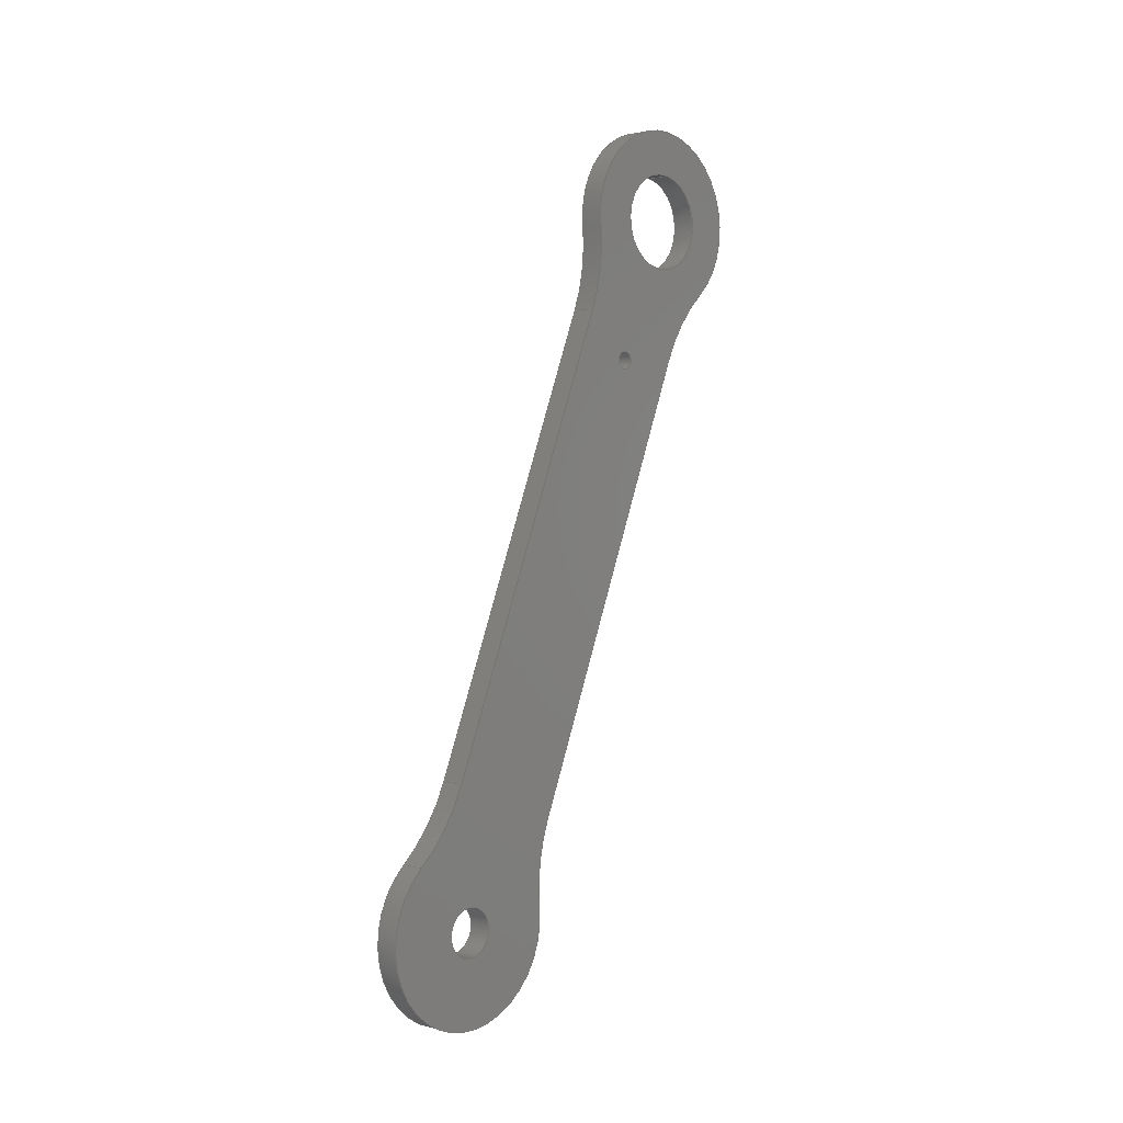
<metadata>
{"format":"step","ext":"step","renderer":"f3d","projection":"perspective","resolution":1024,"background":"white","views":[{"elev":2.2,"azim":-136.0,"up":"+Z"}]}
</metadata>
<code>
ISO-10303-21;
DATA;
#1=PROPERTY_DEFINITION_REPRESENTATION(#5,#3);
#2=PROPERTY_DEFINITION_REPRESENTATION(#6,#4);
#3=REPRESENTATION('',(#7),#422);
#4=REPRESENTATION('',(#8),#422);
#5=PROPERTY_DEFINITION('pmi validation property','',#427);
#6=PROPERTY_DEFINITION('pmi validation property','',#427);
#7=VALUE_REPRESENTATION_ITEM('number of annotations',COUNT_MEASURE(0));
#8=VALUE_REPRESENTATION_ITEM('number of views',COUNT_MEASURE(0));
#9=SHAPE_REPRESENTATION_RELATIONSHIP('','',#246,#10);
#10=ADVANCED_BREP_SHAPE_REPRESENTATION('',(#244),#422);
#11=CYLINDRICAL_SURFACE('',#258,0.01212);
#12=CYLINDRICAL_SURFACE('',#261,0.01212);
#13=CYLINDRICAL_SURFACE('',#272,0.02425);
#14=CYLINDRICAL_SURFACE('',#273,0.02425);
#15=CYLINDRICAL_SURFACE('',#274,0.02425);
#16=CYLINDRICAL_SURFACE('',#275,0.02425);
#17=CYLINDRICAL_SURFACE('',#276,0.003175);
#18=CYLINDRICAL_SURFACE('',#277,0.00635);
#19=CYLINDRICAL_SURFACE('',#278,0.001191);
#20=LINE('',#363,#32);
#21=LINE('',#372,#33);
#22=LINE('',#383,#34);
#23=LINE('',#384,#35);
#24=LINE('',#386,#36);
#25=LINE('',#388,#37);
#26=LINE('',#390,#38);
#27=LINE('',#392,#39);
#28=LINE('',#396,#40);
#29=LINE('',#398,#41);
#30=LINE('',#400,#42);
#31=LINE('',#402,#43);
#32=VECTOR('',#289,1);
#33=VECTOR('',#296,1);
#34=VECTOR('',#307,1);
#35=VECTOR('',#308,1);
#36=VECTOR('',#311,1);
#37=VECTOR('',#312,1);
#38=VECTOR('',#313,1);
#39=VECTOR('',#316,1);
#40=VECTOR('',#319,1);
#41=VECTOR('',#322,1);
#42=VECTOR('',#323,1);
#43=VECTOR('',#324,1);
#44=ORIENTED_EDGE('',*,*,#104,.F.);
#45=ORIENTED_EDGE('',*,*,#105,.T.);
#46=ORIENTED_EDGE('',*,*,#106,.T.);
#47=ORIENTED_EDGE('',*,*,#107,.T.);
#48=ORIENTED_EDGE('',*,*,#108,.F.);
#49=ORIENTED_EDGE('',*,*,#109,.F.);
#50=ORIENTED_EDGE('',*,*,#110,.F.);
#51=ORIENTED_EDGE('',*,*,#111,.F.);
#52=ORIENTED_EDGE('',*,*,#112,.F.);
#53=ORIENTED_EDGE('',*,*,#113,.F.);
#54=ORIENTED_EDGE('',*,*,#114,.F.);
#55=ORIENTED_EDGE('',*,*,#115,.F.);
#56=ORIENTED_EDGE('',*,*,#116,.F.);
#57=ORIENTED_EDGE('',*,*,#113,.T.);
#58=ORIENTED_EDGE('',*,*,#117,.F.);
#59=ORIENTED_EDGE('',*,*,#111,.T.);
#60=ORIENTED_EDGE('',*,*,#118,.F.);
#61=ORIENTED_EDGE('',*,*,#119,.F.);
#62=ORIENTED_EDGE('',*,*,#120,.F.);
#63=ORIENTED_EDGE('',*,*,#109,.T.);
#64=ORIENTED_EDGE('',*,*,#121,.F.);
#65=ORIENTED_EDGE('',*,*,#122,.F.);
#66=ORIENTED_EDGE('',*,*,#123,.F.);
#67=ORIENTED_EDGE('',*,*,#107,.F.);
#68=ORIENTED_EDGE('',*,*,#124,.F.);
#69=ORIENTED_EDGE('',*,*,#125,.T.);
#70=ORIENTED_EDGE('',*,*,#126,.F.);
#71=ORIENTED_EDGE('',*,*,#127,.F.);
#72=ORIENTED_EDGE('',*,*,#128,.F.);
#73=ORIENTED_EDGE('',*,*,#129,.T.);
#74=ORIENTED_EDGE('',*,*,#115,.T.);
#75=ORIENTED_EDGE('',*,*,#130,.F.);
#76=ORIENTED_EDGE('',*,*,#119,.T.);
#77=ORIENTED_EDGE('',*,*,#131,.F.);
#78=ORIENTED_EDGE('',*,*,#122,.T.);
#79=ORIENTED_EDGE('',*,*,#132,.F.);
#80=ORIENTED_EDGE('',*,*,#125,.F.);
#81=ORIENTED_EDGE('',*,*,#133,.F.);
#82=ORIENTED_EDGE('',*,*,#112,.T.);
#83=ORIENTED_EDGE('',*,*,#120,.T.);
#84=ORIENTED_EDGE('',*,*,#130,.T.);
#85=ORIENTED_EDGE('',*,*,#117,.T.);
#86=ORIENTED_EDGE('',*,*,#110,.T.);
#87=ORIENTED_EDGE('',*,*,#123,.T.);
#88=ORIENTED_EDGE('',*,*,#131,.T.);
#89=ORIENTED_EDGE('',*,*,#118,.T.);
#90=ORIENTED_EDGE('',*,*,#108,.T.);
#91=ORIENTED_EDGE('',*,*,#126,.T.);
#92=ORIENTED_EDGE('',*,*,#132,.T.);
#93=ORIENTED_EDGE('',*,*,#121,.T.);
#94=ORIENTED_EDGE('',*,*,#114,.T.);
#95=ORIENTED_EDGE('',*,*,#116,.T.);
#96=ORIENTED_EDGE('',*,*,#133,.T.);
#97=ORIENTED_EDGE('',*,*,#124,.T.);
#98=ORIENTED_EDGE('',*,*,#106,.F.);
#99=ORIENTED_EDGE('',*,*,#129,.F.);
#100=ORIENTED_EDGE('',*,*,#105,.F.);
#101=ORIENTED_EDGE('',*,*,#128,.T.);
#102=ORIENTED_EDGE('',*,*,#104,.T.);
#103=ORIENTED_EDGE('',*,*,#127,.T.);
#104=EDGE_CURVE('',#134,#134,#156,.T.);
#105=EDGE_CURVE('',#135,#135,#157,.F.);
#106=EDGE_CURVE('',#136,#136,#158,.F.);
#107=EDGE_CURVE('',#137,#138,#20,.T.);
#108=EDGE_CURVE('',#139,#138,#159,.F.);
#109=EDGE_CURVE('',#140,#139,#160,.T.);
#110=EDGE_CURVE('',#141,#140,#161,.F.);
#111=EDGE_CURVE('',#142,#141,#21,.T.);
#112=EDGE_CURVE('',#143,#142,#162,.F.);
#113=EDGE_CURVE('',#144,#143,#163,.T.);
#114=EDGE_CURVE('',#137,#144,#164,.F.);
#115=EDGE_CURVE('',#145,#146,#165,.T.);
#116=EDGE_CURVE('',#144,#145,#22,.T.);
#117=EDGE_CURVE('',#146,#143,#23,.F.);
#118=EDGE_CURVE('',#147,#141,#24,.T.);
#119=EDGE_CURVE('',#148,#147,#25,.T.);
#120=EDGE_CURVE('',#142,#148,#26,.F.);
#121=EDGE_CURVE('',#149,#139,#27,.F.);
#122=EDGE_CURVE('',#150,#149,#166,.T.);
#123=EDGE_CURVE('',#140,#150,#28,.T.);
#124=EDGE_CURVE('',#151,#137,#29,.F.);
#125=EDGE_CURVE('',#151,#152,#30,.T.);
#126=EDGE_CURVE('',#138,#152,#31,.T.);
#127=EDGE_CURVE('',#153,#153,#167,.T.);
#128=EDGE_CURVE('',#154,#154,#168,.F.);
#129=EDGE_CURVE('',#155,#155,#169,.T.);
#130=EDGE_CURVE('',#148,#146,#170,.T.);
#131=EDGE_CURVE('',#150,#147,#171,.T.);
#132=EDGE_CURVE('',#152,#149,#172,.T.);
#133=EDGE_CURVE('',#145,#151,#173,.T.);
#134=VERTEX_POINT('',#358);
#135=VERTEX_POINT('',#360);
#136=VERTEX_POINT('',#362);
#137=VERTEX_POINT('',#364);
#138=VERTEX_POINT('',#365);
#139=VERTEX_POINT('',#367);
#140=VERTEX_POINT('',#369);
#141=VERTEX_POINT('',#371);
#142=VERTEX_POINT('',#373);
#143=VERTEX_POINT('',#375);
#144=VERTEX_POINT('',#377);
#145=VERTEX_POINT('',#381);
#146=VERTEX_POINT('',#382);
#147=VERTEX_POINT('',#387);
#148=VERTEX_POINT('',#389);
#149=VERTEX_POINT('',#393);
#150=VERTEX_POINT('',#395);
#151=VERTEX_POINT('',#399);
#152=VERTEX_POINT('',#401);
#153=VERTEX_POINT('',#405);
#154=VERTEX_POINT('',#407);
#155=VERTEX_POINT('',#409);
#156=CIRCLE('',#249,0.001191);
#157=CIRCLE('',#250,0.00635);
#158=CIRCLE('',#251,0.003175);
#159=CIRCLE('',#252,0.02425);
#160=CIRCLE('',#253,0.01212);
#161=CIRCLE('',#254,0.02425);
#162=CIRCLE('',#255,0.02425);
#163=CIRCLE('',#256,0.01212);
#164=CIRCLE('',#257,0.02425);
#165=CIRCLE('',#259,0.01212);
#166=CIRCLE('',#262,0.01212);
#167=CIRCLE('',#265,0.001191);
#168=CIRCLE('',#266,0.00635);
#169=CIRCLE('',#267,0.003175);
#170=CIRCLE('',#268,0.02425);
#171=CIRCLE('',#269,0.02425);
#172=CIRCLE('',#270,0.02425);
#173=CIRCLE('',#271,0.02425);
#174=EDGE_LOOP('',(#44));
#175=EDGE_LOOP('',(#45));
#176=EDGE_LOOP('',(#46));
#177=EDGE_LOOP('',(#47,#48,#49,#50,#51,#52,#53,#54));
#178=EDGE_LOOP('',(#55,#56,#57,#58));
#179=EDGE_LOOP('',(#59,#60,#61,#62));
#180=EDGE_LOOP('',(#63,#64,#65,#66));
#181=EDGE_LOOP('',(#67,#68,#69,#70));
#182=EDGE_LOOP('',(#71));
#183=EDGE_LOOP('',(#72));
#184=EDGE_LOOP('',(#73));
#185=EDGE_LOOP('',(#74,#75,#76,#77,#78,#79,#80,#81));
#186=EDGE_LOOP('',(#82,#83,#84,#85));
#187=EDGE_LOOP('',(#86,#87,#88,#89));
#188=EDGE_LOOP('',(#90,#91,#92,#93));
#189=EDGE_LOOP('',(#94,#95,#96,#97));
#190=EDGE_LOOP('',(#98));
#191=EDGE_LOOP('',(#99));
#192=EDGE_LOOP('',(#100));
#193=EDGE_LOOP('',(#101));
#194=EDGE_LOOP('',(#102));
#195=EDGE_LOOP('',(#103));
#196=FACE_BOUND('',#174,.T.);
#197=FACE_BOUND('',#175,.T.);
#198=FACE_BOUND('',#176,.T.);
#199=FACE_BOUND('',#177,.T.);
#200=FACE_BOUND('',#178,.T.);
#201=FACE_BOUND('',#179,.T.);
#202=FACE_BOUND('',#180,.T.);
#203=FACE_BOUND('',#181,.T.);
#204=FACE_BOUND('',#182,.T.);
#205=FACE_BOUND('',#183,.T.);
#206=FACE_BOUND('',#184,.T.);
#207=FACE_BOUND('',#185,.T.);
#208=FACE_BOUND('',#186,.T.);
#209=FACE_BOUND('',#187,.T.);
#210=FACE_BOUND('',#188,.T.);
#211=FACE_BOUND('',#189,.T.);
#212=FACE_BOUND('',#190,.T.);
#213=FACE_BOUND('',#191,.T.);
#214=FACE_BOUND('',#192,.T.);
#215=FACE_BOUND('',#193,.T.);
#216=FACE_BOUND('',#194,.T.);
#217=FACE_BOUND('',#195,.T.);
#218=PLANE('',#248);
#219=PLANE('',#260);
#220=PLANE('',#263);
#221=PLANE('',#264);
#222=ADVANCED_FACE('',(#196,#197,#198,#199),#218,.T.);
#223=ADVANCED_FACE('',(#200),#11,.T.);
#224=ADVANCED_FACE('',(#201),#219,.F.);
#225=ADVANCED_FACE('',(#202),#12,.T.);
#226=ADVANCED_FACE('',(#203),#220,.T.);
#227=ADVANCED_FACE('',(#204,#205,#206,#207),#221,.F.);
#228=ADVANCED_FACE('',(#208),#13,.F.);
#229=ADVANCED_FACE('',(#209),#14,.F.);
#230=ADVANCED_FACE('',(#210),#15,.F.);
#231=ADVANCED_FACE('',(#211),#16,.F.);
#232=ADVANCED_FACE('',(#212,#213),#17,.F.);
#233=ADVANCED_FACE('',(#214,#215),#18,.F.);
#234=ADVANCED_FACE('',(#216,#217),#19,.F.);
#235=CLOSED_SHELL('',(#222,#223,#224,#225,#226,#227,#228,#229,#230,#231,
#232,#233,#234));
#236=STYLED_ITEM('',(#237),#244);
#237=PRESENTATION_STYLE_ASSIGNMENT((#238));
#238=SURFACE_STYLE_USAGE(.BOTH.,#239);
#239=SURFACE_SIDE_STYLE('',(#240));
#240=SURFACE_STYLE_FILL_AREA(#241);
#241=FILL_AREA_STYLE('',(#242));
#242=FILL_AREA_STYLE_COLOUR('',#243);
#243=DRAUGHTING_PRE_DEFINED_COLOUR('white');
#244=MANIFOLD_SOLID_BREP('link1r',#235);
#245=SHAPE_DEFINITION_REPRESENTATION(#427,#246);
#246=SHAPE_REPRESENTATION('link1r',(#247),#422);
#247=AXIS2_PLACEMENT_3D('',#355,#279,#280);
#248=AXIS2_PLACEMENT_3D('',#356,#281,#282);
#249=AXIS2_PLACEMENT_3D('',#357,#283,#284);
#250=AXIS2_PLACEMENT_3D('',#359,#285,#286);
#251=AXIS2_PLACEMENT_3D('',#361,#287,#288);
#252=AXIS2_PLACEMENT_3D('',#366,#290,#291);
#253=AXIS2_PLACEMENT_3D('',#368,#292,#293);
#254=AXIS2_PLACEMENT_3D('',#370,#294,#295);
#255=AXIS2_PLACEMENT_3D('',#374,#297,#298);
#256=AXIS2_PLACEMENT_3D('',#376,#299,#300);
#257=AXIS2_PLACEMENT_3D('',#378,#301,#302);
#258=AXIS2_PLACEMENT_3D('',#379,#303,#304);
#259=AXIS2_PLACEMENT_3D('',#380,#305,#306);
#260=AXIS2_PLACEMENT_3D('',#385,#309,#310);
#261=AXIS2_PLACEMENT_3D('',#391,#314,#315);
#262=AXIS2_PLACEMENT_3D('',#394,#317,#318);
#263=AXIS2_PLACEMENT_3D('',#397,#320,#321);
#264=AXIS2_PLACEMENT_3D('',#403,#325,#326);
#265=AXIS2_PLACEMENT_3D('',#404,#327,#328);
#266=AXIS2_PLACEMENT_3D('',#406,#329,#330);
#267=AXIS2_PLACEMENT_3D('',#408,#331,#332);
#268=AXIS2_PLACEMENT_3D('',#410,#333,#334);
#269=AXIS2_PLACEMENT_3D('',#411,#335,#336);
#270=AXIS2_PLACEMENT_3D('',#412,#337,#338);
#271=AXIS2_PLACEMENT_3D('',#413,#339,#340);
#272=AXIS2_PLACEMENT_3D('',#414,#341,#342);
#273=AXIS2_PLACEMENT_3D('',#415,#343,#344);
#274=AXIS2_PLACEMENT_3D('',#416,#345,#346);
#275=AXIS2_PLACEMENT_3D('',#417,#347,#348);
#276=AXIS2_PLACEMENT_3D('',#418,#349,#350);
#277=AXIS2_PLACEMENT_3D('',#419,#351,#352);
#278=AXIS2_PLACEMENT_3D('',#420,#353,#354);
#279=DIRECTION('',(0,0,1));
#280=DIRECTION('',(1,0,0));
#281=DIRECTION('',(-1,-1.84e-17,-1.109e-17));
#282=DIRECTION('',(-1.991e-17,0.9877,0.1564));
#283=DIRECTION('',(-1,-1.84e-17,-1.109e-17));
#284=DIRECTION('',(1.84e-17,-1,0));
#285=DIRECTION('',(-1,6.123e-17,-1.225e-16));
#286=DIRECTION('',(-1.305e-16,-0.1564,0.9877));
#287=DIRECTION('',(-1,-1.84e-17,-1.109e-17));
#288=DIRECTION('',(-8.071e-18,-0.1564,0.9877));
#289=DIRECTION('',(3.57e-18,0.3665,-0.9304));
#290=DIRECTION('',(1,1.84e-17,1.109e-17));
#291=DIRECTION('',(8.071e-18,0.1564,-0.9877));
#292=DIRECTION('',(1,1.84e-17,1.109e-17));
#293=DIRECTION('',(8.071e-18,0.1564,-0.9877));
#294=DIRECTION('',(1,1.84e-17,1.109e-17));
#295=DIRECTION('',(8.071e-18,0.1564,-0.9877));
#296=DIRECTION('',(3.57e-18,0.3665,-0.9304));
#297=DIRECTION('',(1,1.84e-17,1.109e-17));
#298=DIRECTION('',(8.071e-18,0.1564,-0.9877));
#299=DIRECTION('',(1,1.84e-17,1.109e-17));
#300=DIRECTION('',(8.071e-18,0.1564,-0.9877));
#301=DIRECTION('',(1,1.84e-17,1.109e-17));
#302=DIRECTION('',(8.071e-18,0.1564,-0.9877));
#303=DIRECTION('',(1,1.84e-17,1.109e-17));
#304=DIRECTION('',(-8.071e-18,-0.1564,0.9877));
#305=DIRECTION('',(1,1.84e-17,1.109e-17));
#306=DIRECTION('',(8.071e-18,0.1564,-0.9877));
#307=DIRECTION('',(1,1.84e-17,1.109e-17));
#308=DIRECTION('',(1,1.84e-17,1.109e-17));
#309=DIRECTION('',(-2.119e-17,0.9304,0.3665));
#310=DIRECTION('',(-3.57e-18,-0.3665,0.9304));
#311=DIRECTION('',(-1,-1.84e-17,-1.109e-17));
#312=DIRECTION('',(3.57e-18,0.3665,-0.9304));
#313=DIRECTION('',(-1,-1.84e-17,-1.109e-17));
#314=DIRECTION('',(1,1.84e-17,1.109e-17));
#315=DIRECTION('',(-8.071e-18,-0.1564,0.9877));
#316=DIRECTION('',(1,1.84e-17,1.109e-17));
#317=DIRECTION('',(1,1.84e-17,1.109e-17));
#318=DIRECTION('',(8.071e-18,0.1564,-0.9877));
#319=DIRECTION('',(1,1.84e-17,1.109e-17));
#320=DIRECTION('',(-2.119e-17,0.9304,0.3665));
#321=DIRECTION('',(-3.57e-18,-0.3665,0.9304));
#322=DIRECTION('',(1,1.84e-17,1.109e-17));
#323=DIRECTION('',(3.57e-18,0.3665,-0.9304));
#324=DIRECTION('',(1,1.84e-17,1.109e-17));
#325=DIRECTION('',(-1,-1.84e-17,-1.109e-17));
#326=DIRECTION('',(-1.991e-17,0.9877,0.1564));
#327=DIRECTION('',(1,-1.84e-17,-1.109e-17));
#328=DIRECTION('',(1.84e-17,1,0));
#329=DIRECTION('',(-1,-1.84e-17,-1.109e-17));
#330=DIRECTION('',(-8.071e-18,-0.1564,0.9877));
#331=DIRECTION('',(-1,-1.84e-17,-1.109e-17));
#332=DIRECTION('',(-8.071e-18,-0.1564,0.9877));
#333=DIRECTION('',(1,1.84e-17,1.109e-17));
#334=DIRECTION('',(8.071e-18,0.1564,-0.9877));
#335=DIRECTION('',(1,1.84e-17,1.109e-17));
#336=DIRECTION('',(8.071e-18,0.1564,-0.9877));
#337=DIRECTION('',(1,1.84e-17,1.109e-17));
#338=DIRECTION('',(8.071e-18,0.1564,-0.9877));
#339=DIRECTION('',(1,1.84e-17,1.109e-17));
#340=DIRECTION('',(8.071e-18,0.1564,-0.9877));
#341=DIRECTION('',(1,1.84e-17,1.109e-17));
#342=DIRECTION('',(-8.071e-18,-0.1564,0.9877));
#343=DIRECTION('',(1,1.84e-17,1.109e-17));
#344=DIRECTION('',(-8.071e-18,-0.1564,0.9877));
#345=DIRECTION('',(1,1.84e-17,1.109e-17));
#346=DIRECTION('',(-8.071e-18,-0.1564,0.9877));
#347=DIRECTION('',(1,1.84e-17,1.109e-17));
#348=DIRECTION('',(-8.071e-18,-0.1564,0.9877));
#349=DIRECTION('',(1,1.84e-17,1.109e-17));
#350=DIRECTION('',(8.071e-18,0.1564,-0.9877));
#351=DIRECTION('',(-1,-9.804e-17,1.003e-16));
#352=DIRECTION('',(-1.144e-16,0.1564,-0.9877));
#353=DIRECTION('',(-1,1.84e-17,1.109e-17));
#354=DIRECTION('',(2.127e-17,0.9209,0.3897));
#355=CARTESIAN_POINT('',(0,0,0));
#356=CARTESIAN_POINT('',(-0.04084,0.3188,0.07638));
#357=CARTESIAN_POINT('',(-0.04084,0.3084,0.1027));
#358=CARTESIAN_POINT('',(-0.04084,0.3072,0.1027));
#359=CARTESIAN_POINT('',(-0.04084,0.301,0.1215));
#360=CARTESIAN_POINT('',(-0.04084,0.3,0.1278));
#361=CARTESIAN_POINT('',(-0.04084,0.3365,0.03126));
#362=CARTESIAN_POINT('',(-0.04084,0.336,0.0344));
#363=CARTESIAN_POINT('',(-0.04084,0.3263,0.07934));
#364=CARTESIAN_POINT('',(-0.04084,0.3146,0.109));
#365=CARTESIAN_POINT('',(-0.04084,0.338,0.04973));
#366=CARTESIAN_POINT('',(-0.04084,0.3605,0.05861));
#367=CARTESIAN_POINT('',(-0.04084,0.3445,0.04038));
#368=CARTESIAN_POINT('',(-0.04084,0.3365,0.03126));
#369=CARTESIAN_POINT('',(-0.04084,0.3245,0.03248));
#370=CARTESIAN_POINT('',(-0.04084,0.3004,0.03492));
#371=CARTESIAN_POINT('',(-0.04084,0.3229,0.0438));
#372=CARTESIAN_POINT('',(-0.04084,0.3112,0.07342));
#373=CARTESIAN_POINT('',(-0.04084,0.2996,0.103));
#374=CARTESIAN_POINT('',(-0.04084,0.277,0.09415));
#375=CARTESIAN_POINT('',(-0.04084,0.293,0.1124));
#376=CARTESIAN_POINT('',(-0.04084,0.301,0.1215));
#377=CARTESIAN_POINT('',(-0.04084,0.3131,0.1203));
#378=CARTESIAN_POINT('',(-0.04084,0.3372,0.1178));
#379=CARTESIAN_POINT('',(-0.04373,0.301,0.1215));
#380=CARTESIAN_POINT('',(-0.03767,0.301,0.1215));
#381=CARTESIAN_POINT('',(-0.03767,0.3131,0.1203));
#382=CARTESIAN_POINT('',(-0.03767,0.293,0.1124));
#383=CARTESIAN_POINT('',(-0.04373,0.3131,0.1203));
#384=CARTESIAN_POINT('',(-0.04373,0.293,0.1124));
#385=CARTESIAN_POINT('',(-0.04373,0.3112,0.07342));
#386=CARTESIAN_POINT('',(-0.04373,0.3229,0.0438));
#387=CARTESIAN_POINT('',(-0.03767,0.3229,0.0438));
#388=CARTESIAN_POINT('',(-0.03767,0.3112,0.07342));
#389=CARTESIAN_POINT('',(-0.03767,0.2996,0.103));
#390=CARTESIAN_POINT('',(-0.03767,0.2996,0.103));
#391=CARTESIAN_POINT('',(-0.04373,0.3365,0.03126));
#392=CARTESIAN_POINT('',(-0.04373,0.3445,0.04038));
#393=CARTESIAN_POINT('',(-0.03767,0.3445,0.04038));
#394=CARTESIAN_POINT('',(-0.03767,0.3365,0.03126));
#395=CARTESIAN_POINT('',(-0.03767,0.3245,0.03248));
#396=CARTESIAN_POINT('',(-0.04373,0.3245,0.03248));
#397=CARTESIAN_POINT('',(-0.04373,0.3263,0.07934));
#398=CARTESIAN_POINT('',(-0.04373,0.3146,0.109));
#399=CARTESIAN_POINT('',(-0.03767,0.3146,0.109));
#400=CARTESIAN_POINT('',(-0.03767,0.3263,0.07934));
#401=CARTESIAN_POINT('',(-0.03767,0.338,0.04973));
#402=CARTESIAN_POINT('',(-0.04373,0.338,0.04973));
#403=CARTESIAN_POINT('',(-0.03767,0.3188,0.07638));
#404=CARTESIAN_POINT('',(-0.03767,0.3084,0.1027));
#405=CARTESIAN_POINT('',(-0.03767,0.3096,0.1027));
#406=CARTESIAN_POINT('',(-0.03767,0.301,0.1215));
#407=CARTESIAN_POINT('',(-0.03767,0.3,0.1278));
#408=CARTESIAN_POINT('',(-0.03767,0.3365,0.03126));
#409=CARTESIAN_POINT('',(-0.03767,0.336,0.0344));
#410=CARTESIAN_POINT('',(-0.03767,0.277,0.09415));
#411=CARTESIAN_POINT('',(-0.03767,0.3004,0.03492));
#412=CARTESIAN_POINT('',(-0.03767,0.3605,0.05861));
#413=CARTESIAN_POINT('',(-0.03767,0.3372,0.1178));
#414=CARTESIAN_POINT('',(-0.04373,0.277,0.09415));
#415=CARTESIAN_POINT('',(-0.04373,0.3004,0.03492));
#416=CARTESIAN_POINT('',(-0.04373,0.3605,0.05861));
#417=CARTESIAN_POINT('',(-0.04373,0.3372,0.1178));
#418=CARTESIAN_POINT('',(-0.04084,0.3365,0.03126));
#419=CARTESIAN_POINT('',(0.03767,0.301,0.1215));
#420=CARTESIAN_POINT('',(-0.03608,0.3084,0.1027));
#421=MECHANICAL_DESIGN_GEOMETRIC_PRESENTATION_REPRESENTATION('',(#236),
#422);
#422=(
GEOMETRIC_REPRESENTATION_CONTEXT(3)
GLOBAL_UNCERTAINTY_ASSIGNED_CONTEXT((#423))
GLOBAL_UNIT_ASSIGNED_CONTEXT((#426,#425,#424))
REPRESENTATION_CONTEXT('link1r','TOP_LEVEL_ASSEMBLY_PART')
);
#423=UNCERTAINTY_MEASURE_WITH_UNIT(LENGTH_MEASURE(5e-06),#426,
'DISTANCE_ACCURACY_VALUE','Maximum Tolerance applied to model');
#424=(
NAMED_UNIT(*)
SI_UNIT($,.STERADIAN.)
SOLID_ANGLE_UNIT()
);
#425=(
NAMED_UNIT(*)
PLANE_ANGLE_UNIT()
SI_UNIT($,.RADIAN.)
);
#426=(
LENGTH_UNIT()
NAMED_UNIT(*)
SI_UNIT($,.METRE.)
);
#427=PRODUCT_DEFINITION_SHAPE('','',#428);
#428=PRODUCT_DEFINITION('','',#430,#429);
#429=PRODUCT_DEFINITION_CONTEXT('',#436,'design');
#430=PRODUCT_DEFINITION_FORMATION_WITH_SPECIFIED_SOURCE('','',#432,
 .NOT_KNOWN.);
#431=PRODUCT_RELATED_PRODUCT_CATEGORY('','',(#432));
#432=PRODUCT('link1r','link1r','link1r',(#434));
#433=PRODUCT_CATEGORY('','');
#434=PRODUCT_CONTEXT('',#436,'mechanical');
#435=APPLICATION_PROTOCOL_DEFINITION('international standard',
'automotive_design',2010,#436);
#436=APPLICATION_CONTEXT(
'core data for automotive mechanical design processes');
ENDSEC;
END-ISO-10303-21;

</code>
